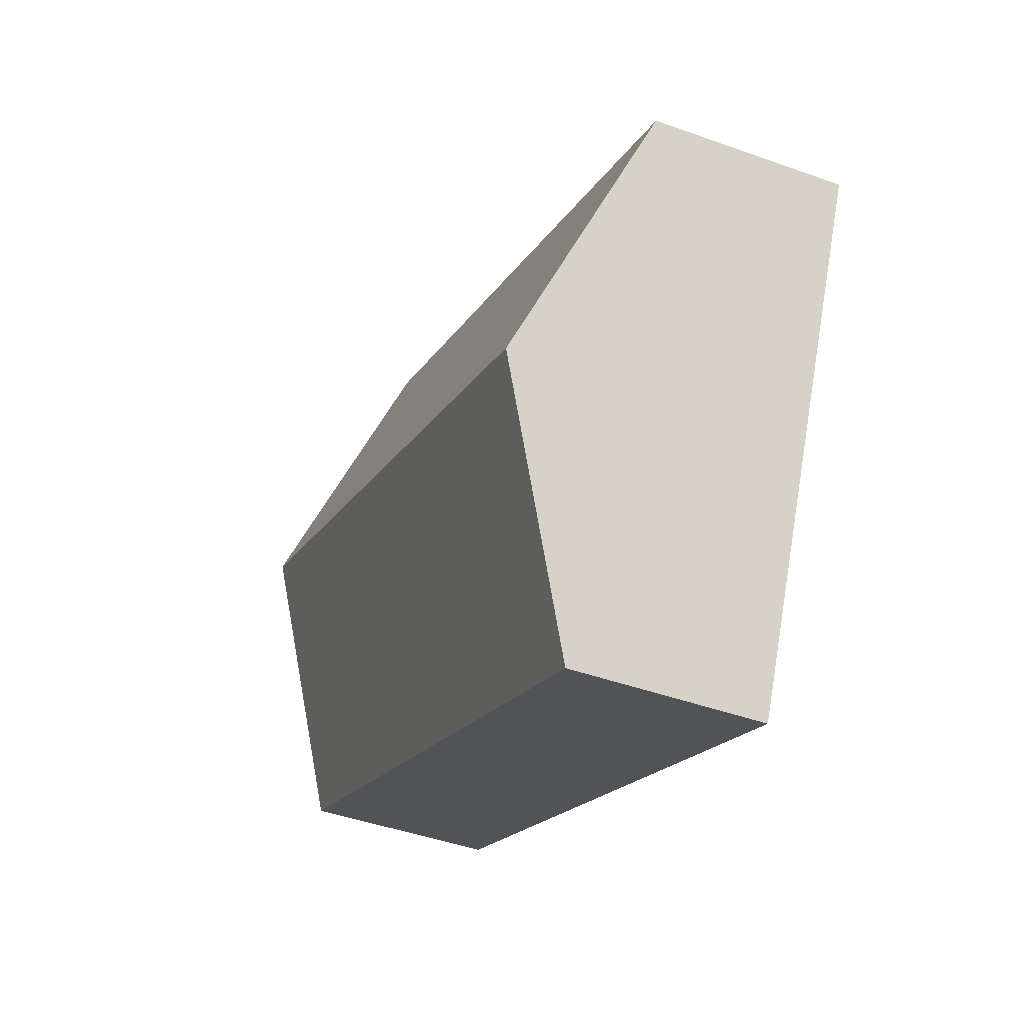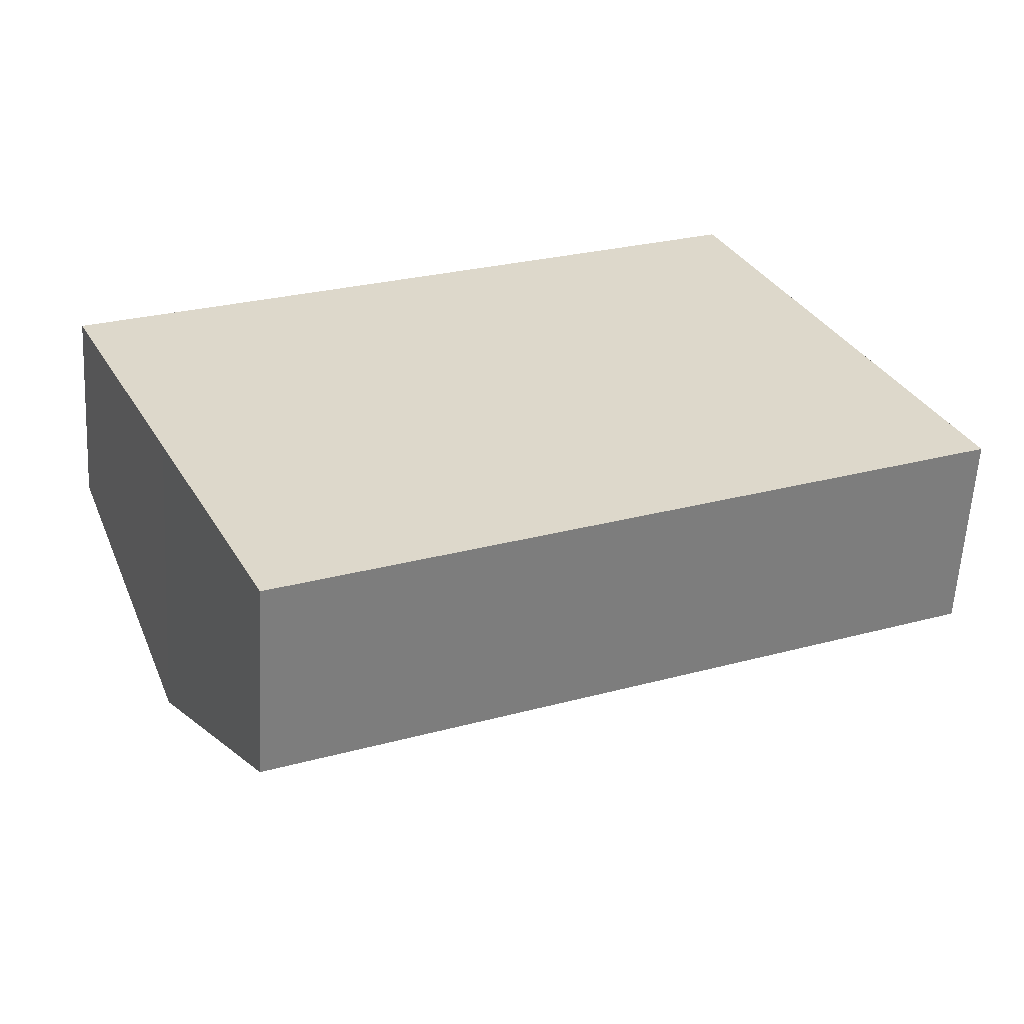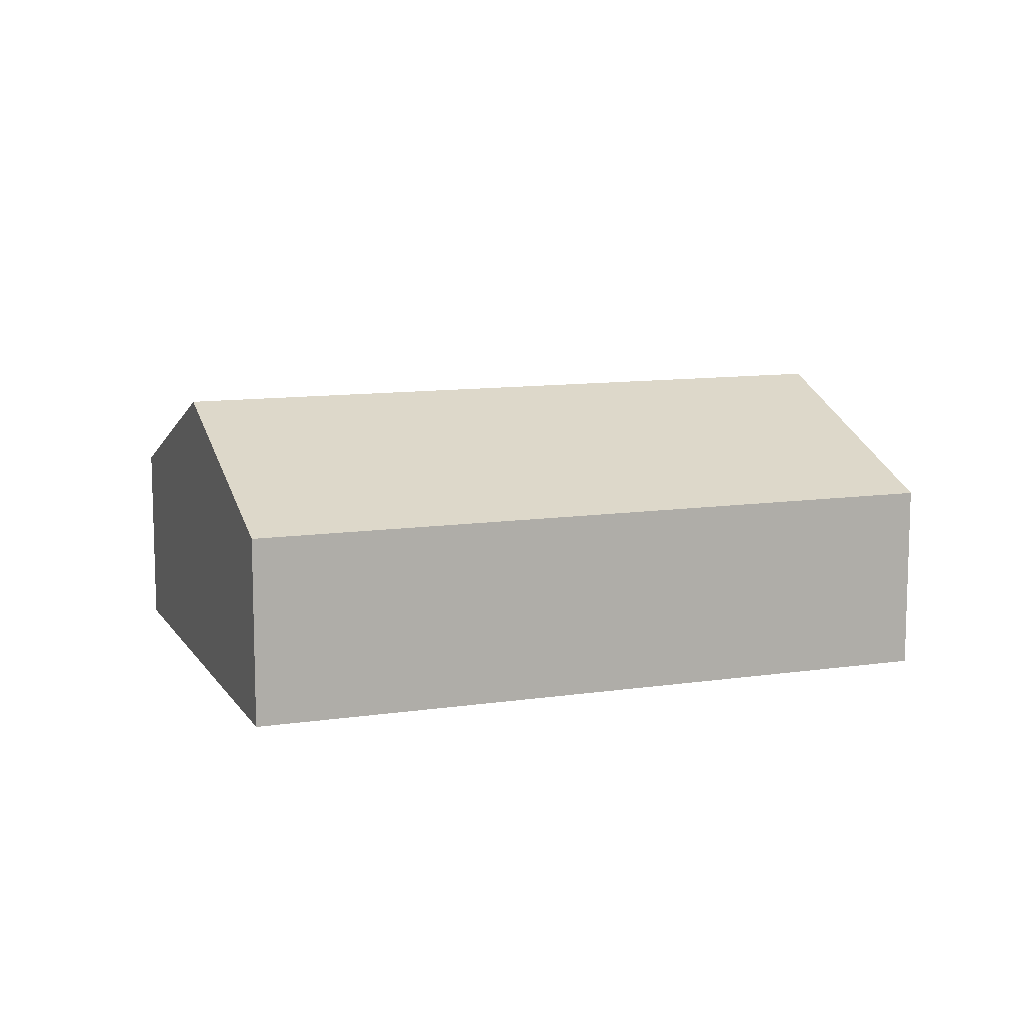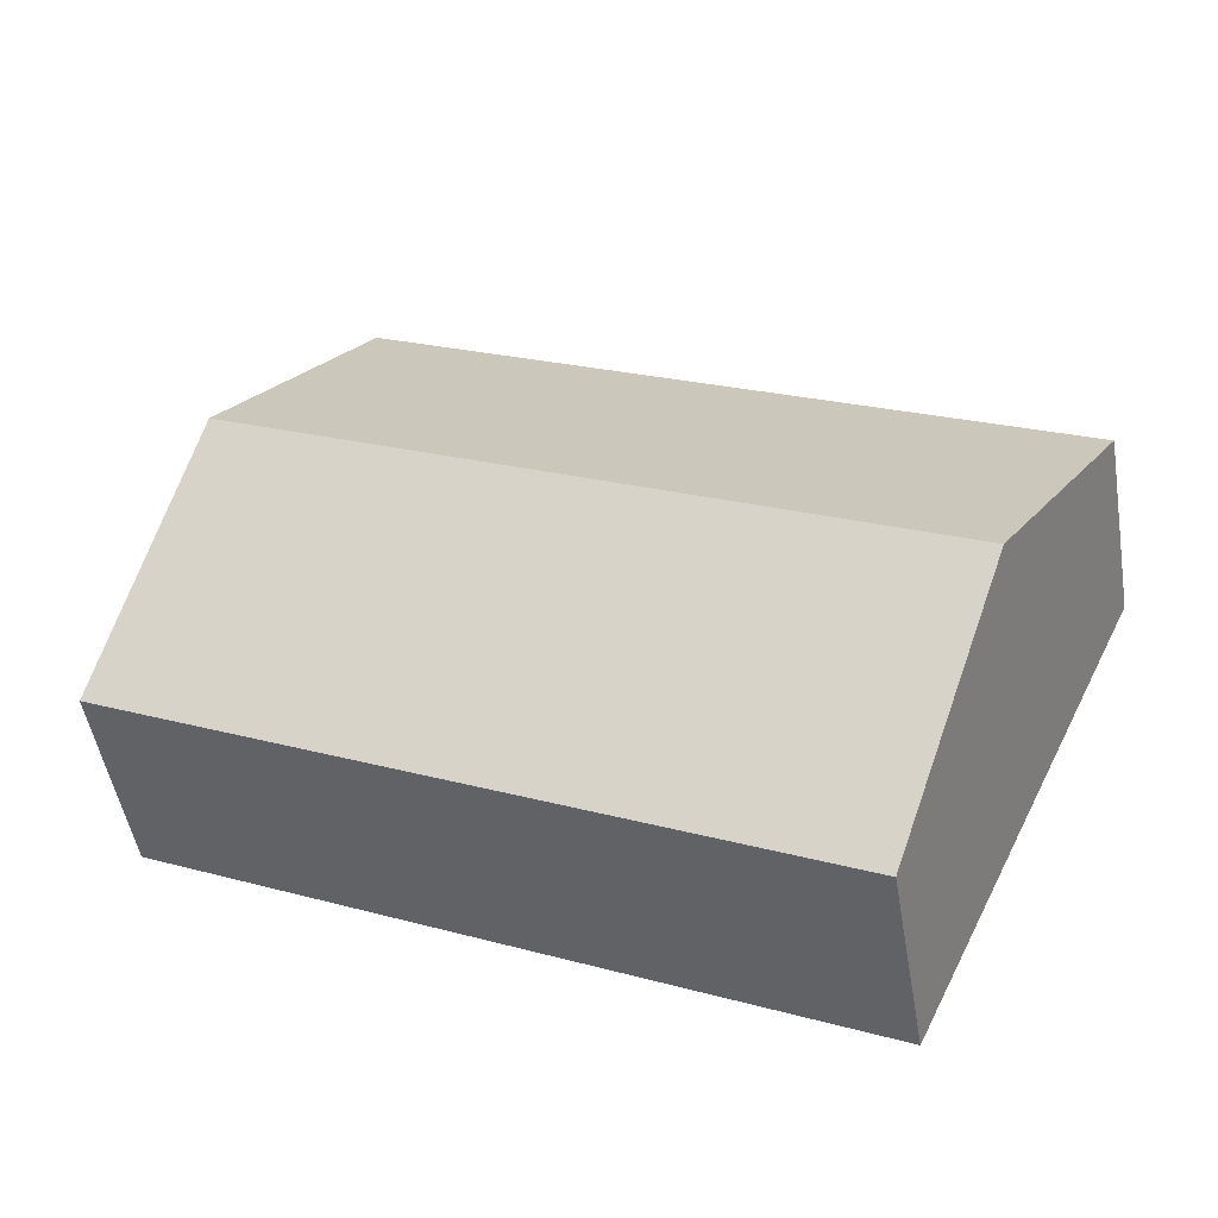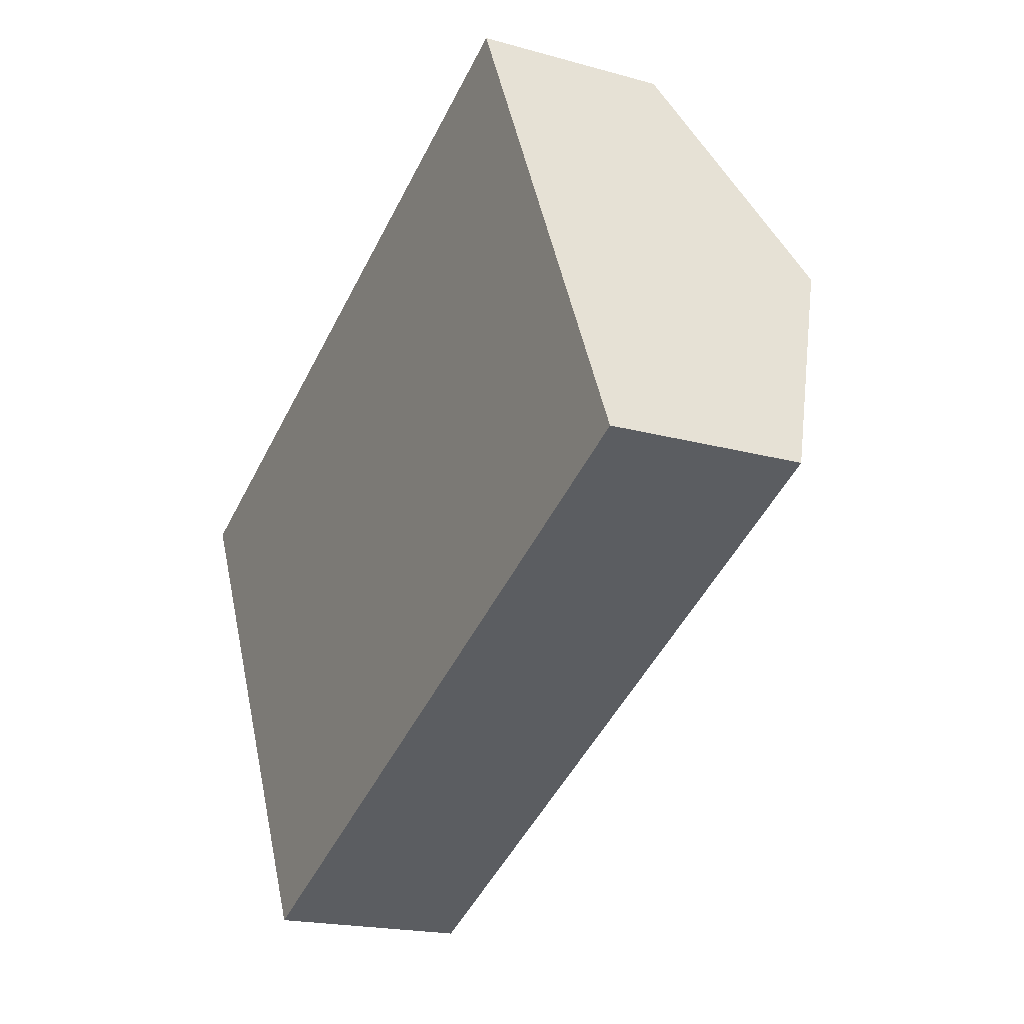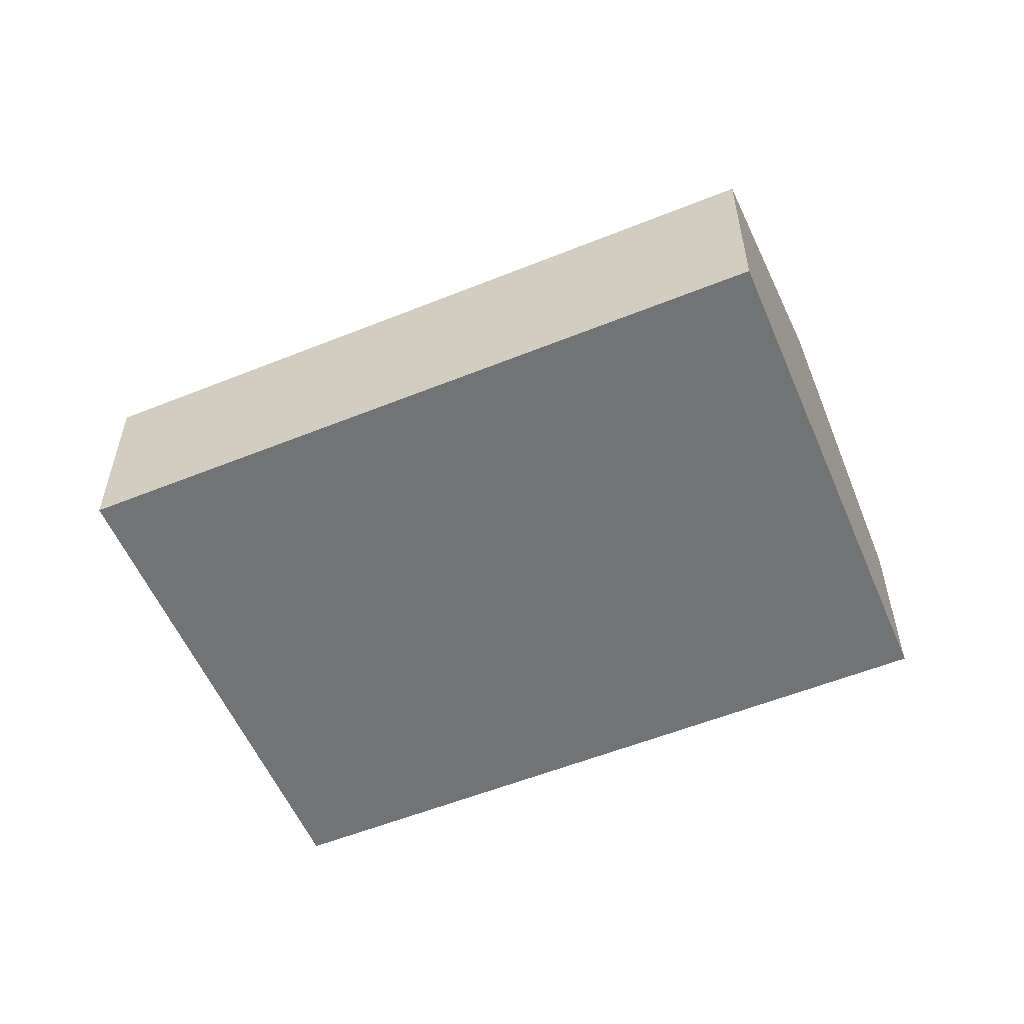
<metadata>
{"format":"obj","ext":"obj","renderer":"f3d","projection":"perspective","resolution":1024,"background":"white","views":[{"elev":-44.2,"azim":-112.8,"up":"+Z"},{"elev":-59.3,"azim":-3.2,"up":"+Z"},{"elev":10.7,"azim":134.6,"up":"+Y"},{"elev":-49.5,"azim":-170.4,"up":"+Z"},{"elev":-19.0,"azim":62.0,"up":"+Z"},{"elev":-55.9,"azim":177.8,"up":"+Y"}]}
</metadata>
<code>
v  5.057 1.078 -0.95
v  0.639 1.652 -1.361
v  4.419 1.652 0.411
v  1.278 1.077 -2.723
v  3.78 1.077 1.773
v  0 1.077 6.595e-17
v  1.278 1.667e-16 -2.723
v  0.639 8.334e-17 -1.361
v  0 0 0
v  3.78 -1.086e-16 1.773
v  4.419 -2.517e-17 0.411
v  5.057 5.817e-17 -0.95
g defaultobject
f 1 2 3
f 2 1 4
f 2 5 3
f 5 2 6
f 7 2 4
f 2 7 8
f 2 8 6
f 6 8 9
f 9 5 6
f 5 9 10
f 10 3 5
f 3 10 11
f 3 11 1
f 1 11 12
f 12 4 1
f 4 12 7
f 8 10 9
f 10 8 7
f 10 7 12
f 10 12 11

</code>
